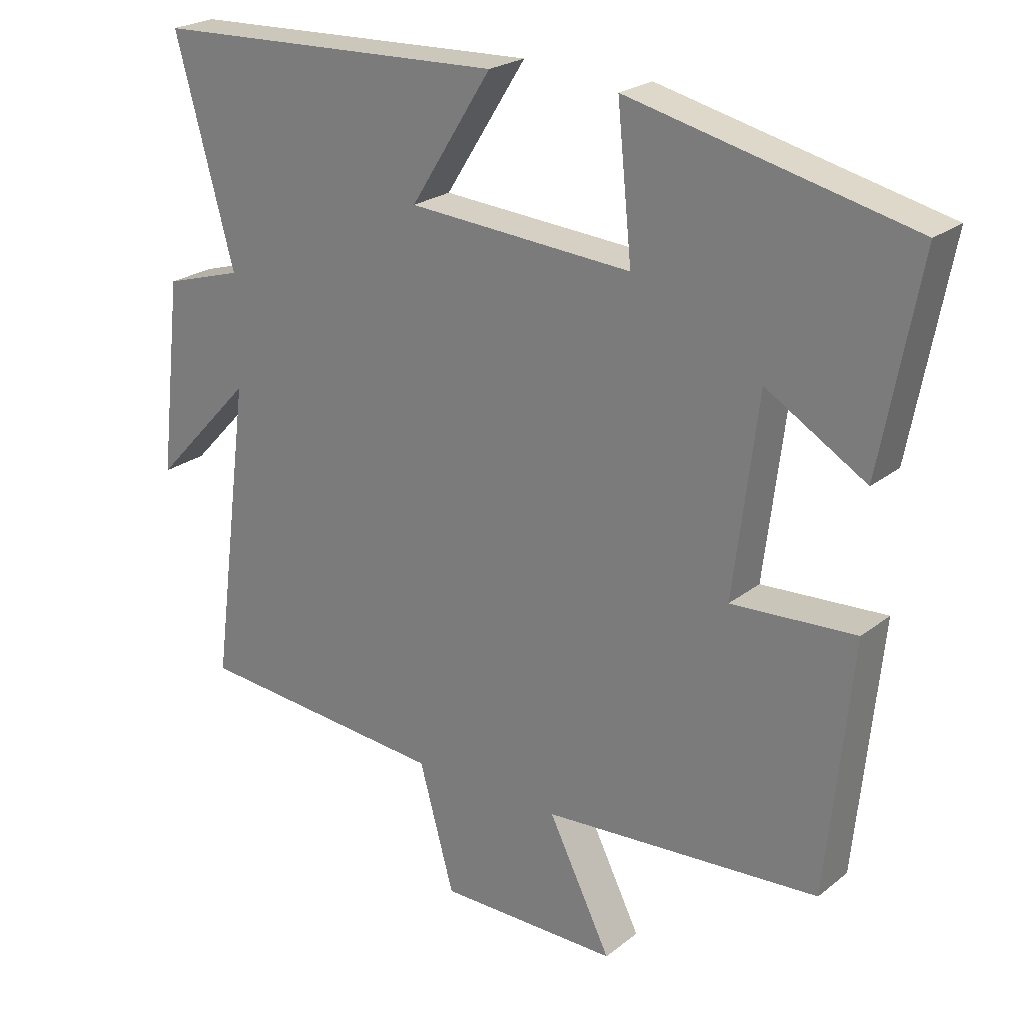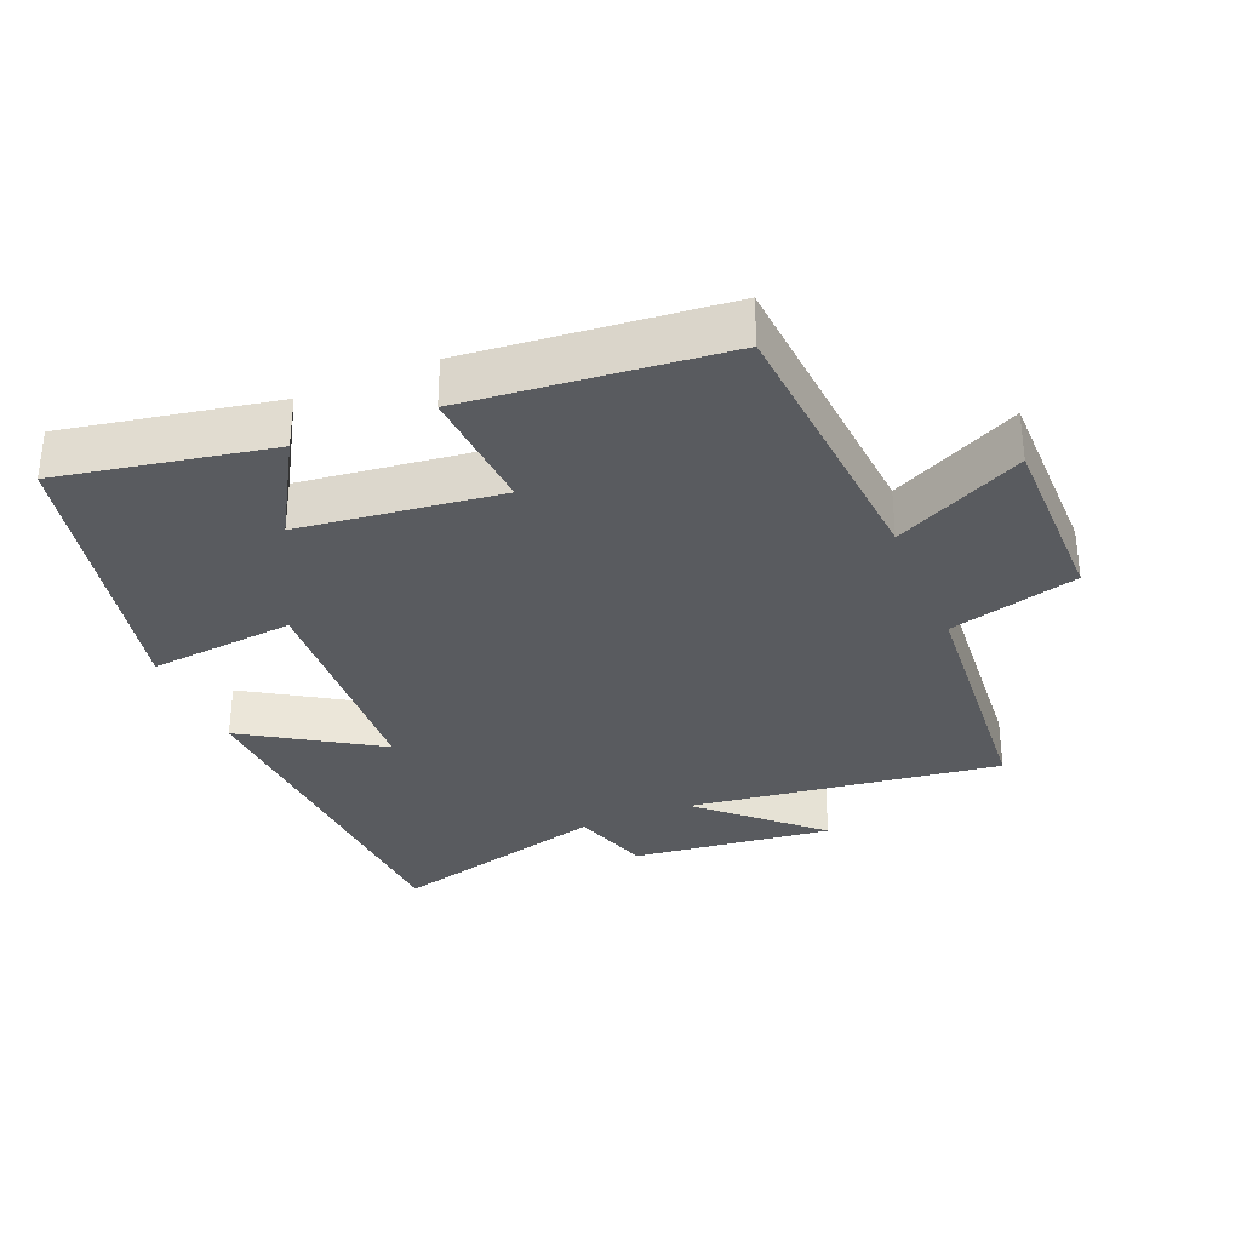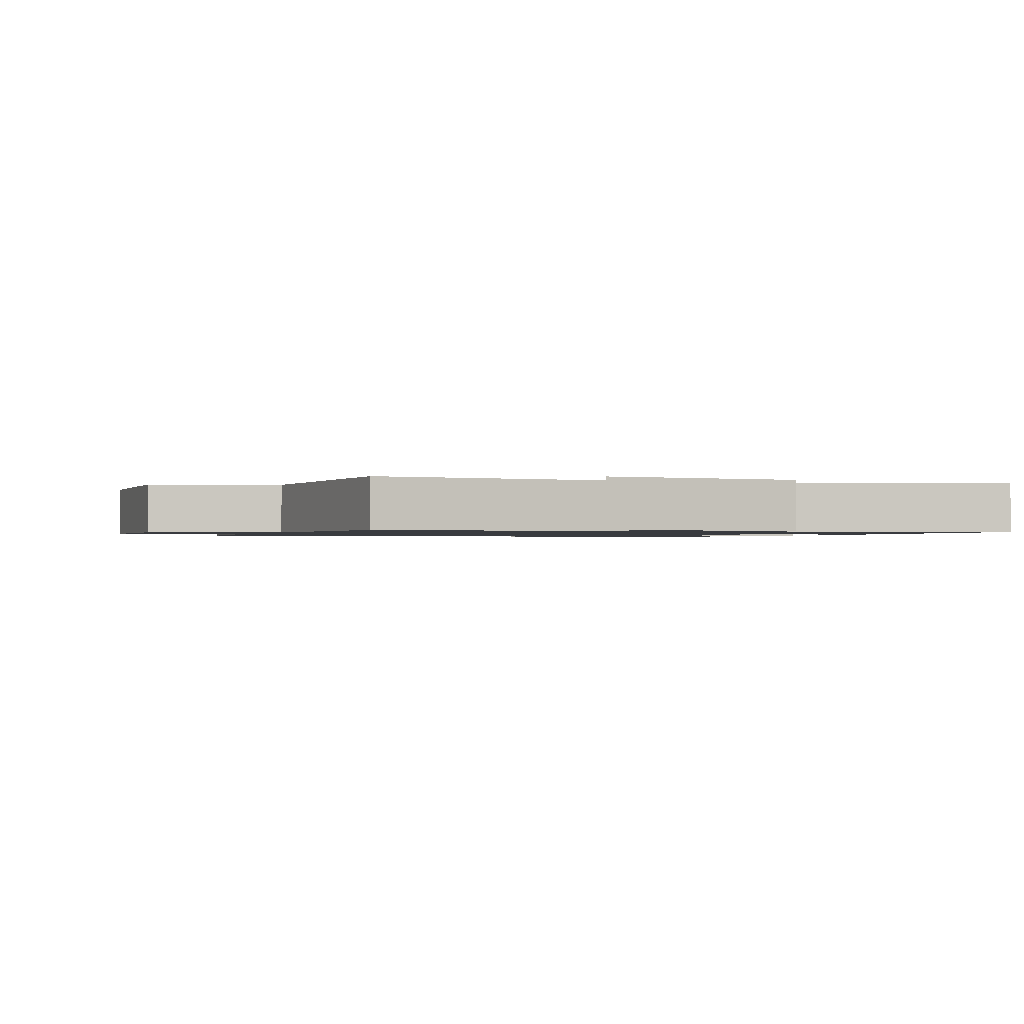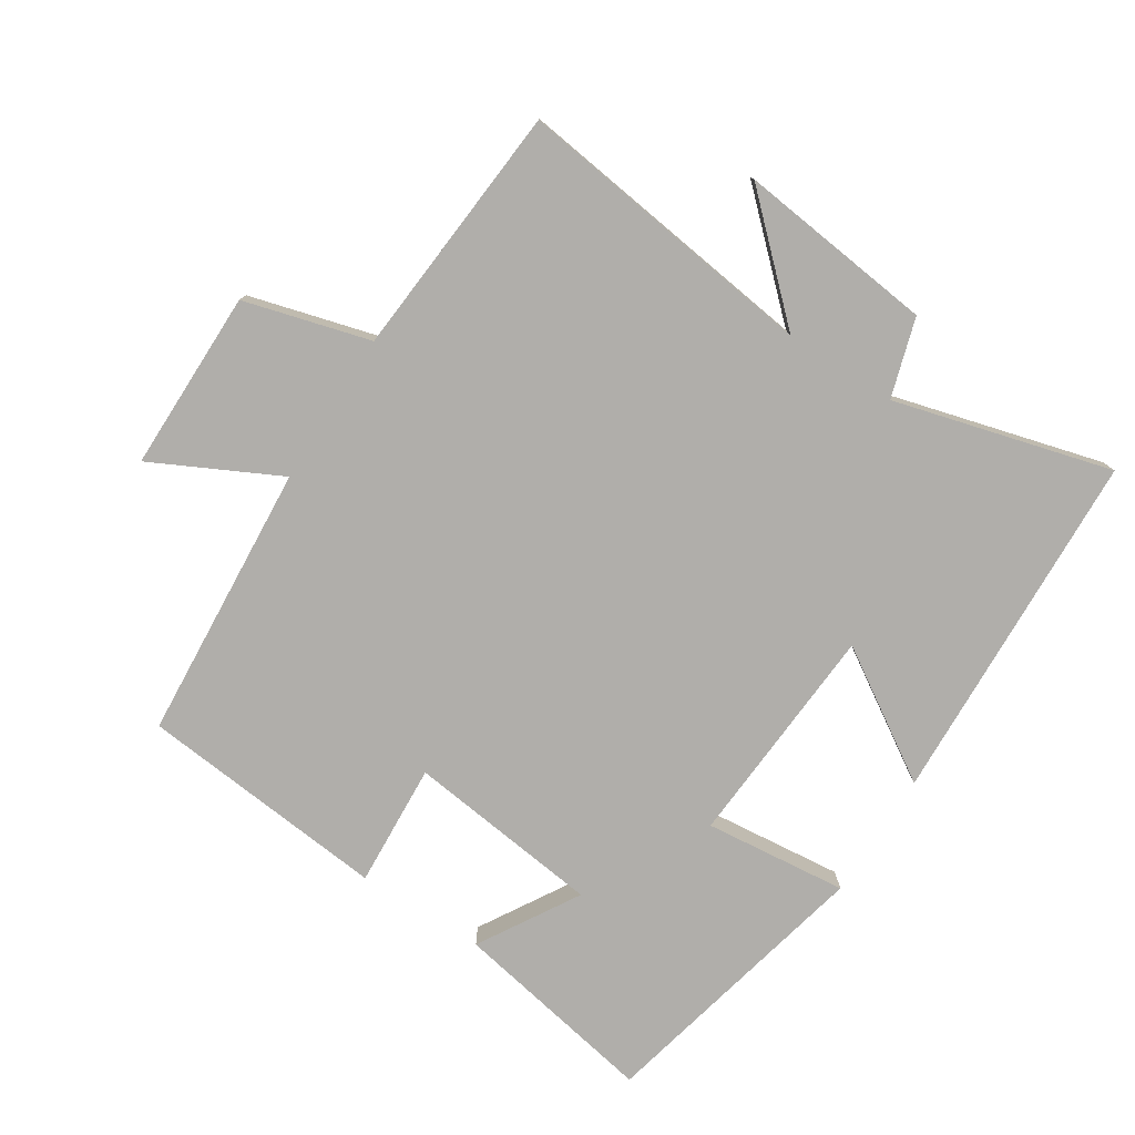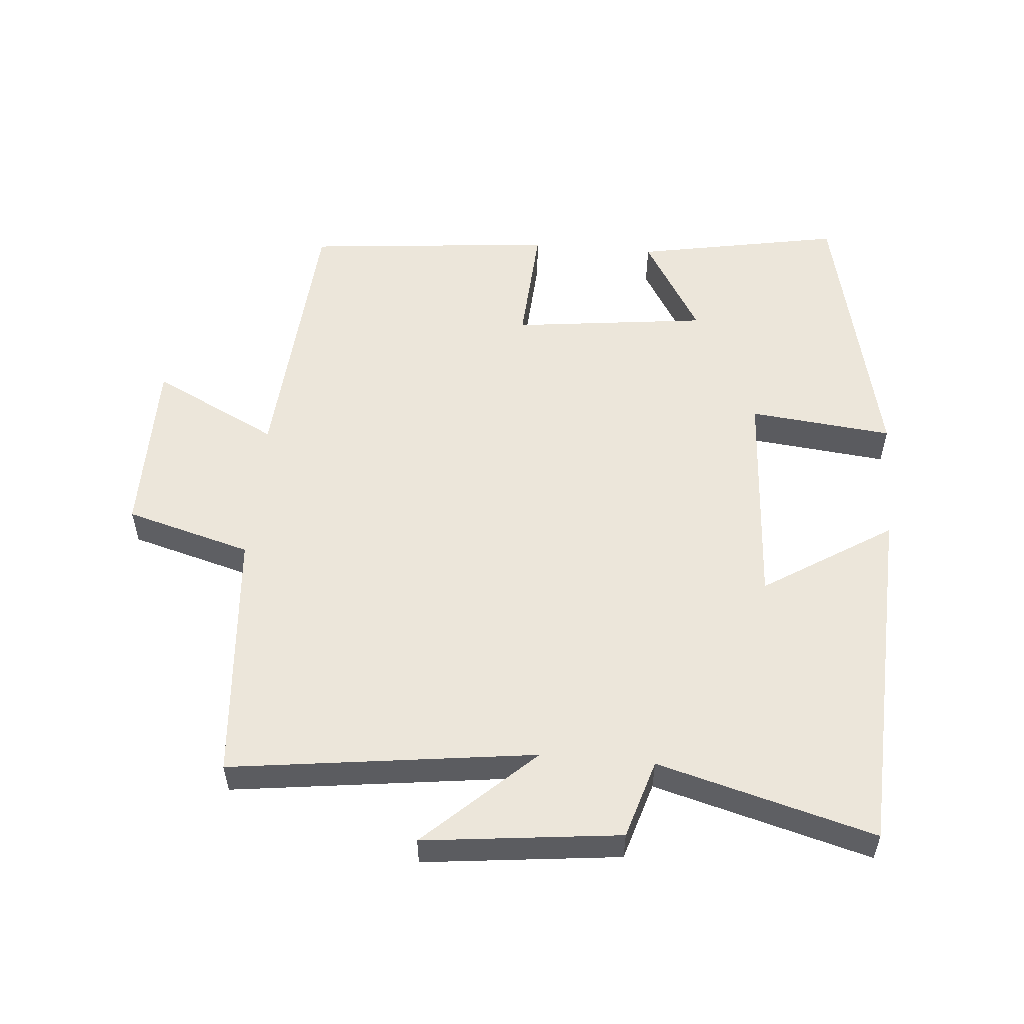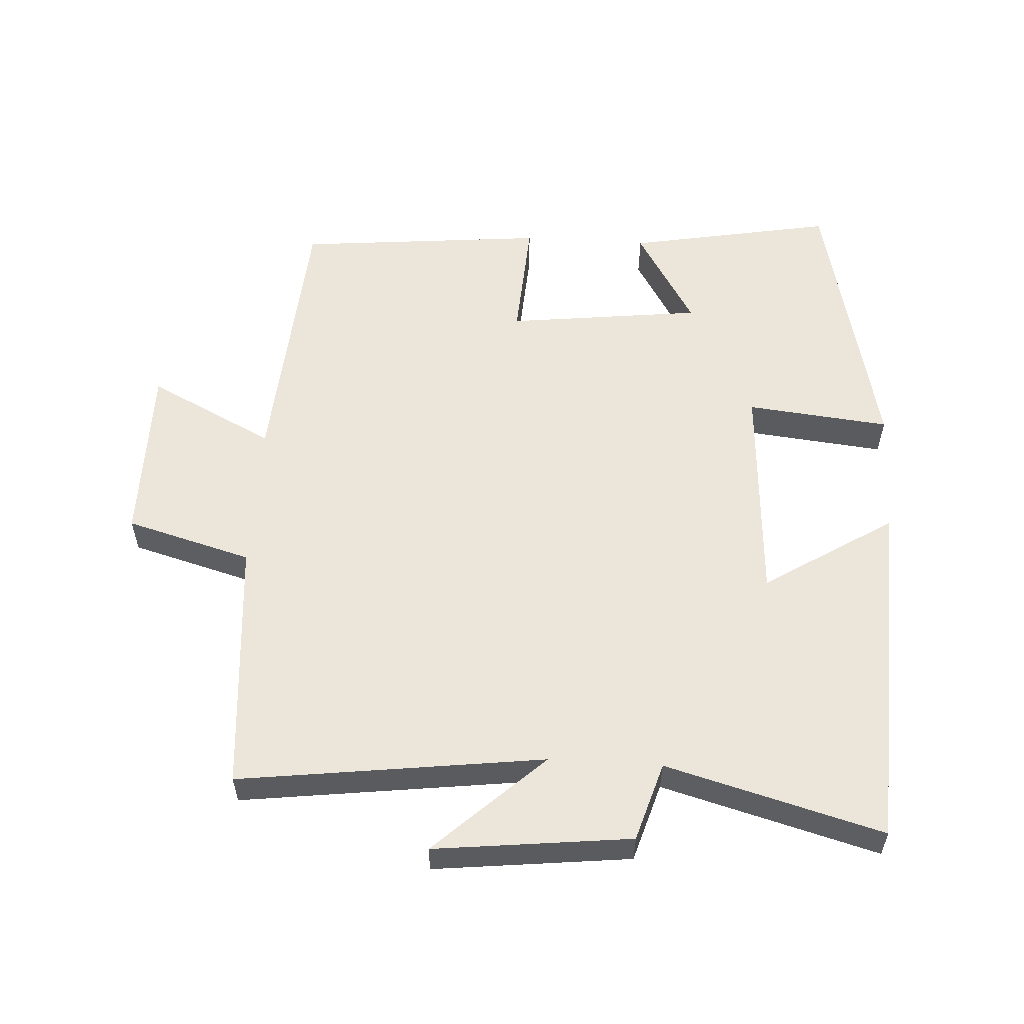
<metadata>
{"format":"obj","ext":"obj","renderer":"f3d","projection":"perspective","resolution":1024,"background":"white","views":[{"elev":23.4,"azim":37.7,"up":"+Z"},{"elev":-32.6,"azim":112.7,"up":"+Y"},{"elev":-1.1,"azim":-109.3,"up":"+Y"},{"elev":-77.9,"azim":-122.6,"up":"+Y"},{"elev":54.6,"azim":-85.0,"up":"+Y"},{"elev":56.4,"azim":-86.5,"up":"+Y"}]}
</metadata>
<code>
v 0.463 0.07 -0.47
v 0.048 0.07 -0.5
v 0.142 0.07 -0.688
v -0.128 0.07 -0.688
v -0.18 0.07 -0.5
v -0.56 0.07 -0.469
v -0.5 0.07 -0.014
v -0.652 0.07 -0.176
v -0.618 0.07 0.118
v -0.5 0.07 0.154
v -0.588 0.07 0.478
v -0.055 0.07 0.5
v -0.177 0.07 0.308
v 0.159 0.07 0.286
v 0.137 0.07 0.5
v 0.558 0.07 0.403
v 0.5 0.07 0.095
v 0.351 0.07 0.184
v 0.315 0.07 -0.108
v 0.5 0.07 -0.097
v 0.463 0 -0.47
v 0.048 0 -0.5
v 0.142 0 -0.688
v -0.128 0 -0.688
v -0.18 0 -0.5
v -0.56 0 -0.469
v -0.5 0 -0.014
v -0.652 0 -0.176
v -0.618 0 0.118
v -0.5 0 0.154
v -0.588 0 0.478
v -0.055 0 0.5
v -0.177 0 0.308
v 0.159 0 0.286
v 0.137 0 0.5
v 0.558 0 0.403
v 0.5 0 0.095
v 0.351 0 0.184
v 0.315 0 -0.108
v 0.5 0 -0.097
f 19 20 1 2
f 18 19 2
f 15 16 17 18
f 14 15 18
f 13 14 18 2
f 10 11 12 13
f 10 13 2
f 7 8 9 10
f 7 10 2 3
f 5 6 7
f 5 7 3
f 3 4 5
f 22 21 40 39
f 22 39 38
f 38 37 36 35
f 38 35 34
f 22 38 34 33
f 33 32 31 30
f 22 33 30
f 30 29 28 27
f 23 22 30 27
f 27 26 25
f 23 27 25
f 25 24 23
f 1 21 22 2
f 2 22 23 3
f 3 23 24 4
f 4 24 25 5
f 5 25 26 6
f 6 26 27 7
f 7 27 28 8
f 8 28 29 9
f 9 29 30 10
f 10 30 31 11
f 11 31 32 12
f 12 32 33 13
f 13 33 34 14
f 14 34 35 15
f 15 35 36 16
f 16 36 37 17
f 17 37 38 18
f 18 38 39 19
f 19 39 40 20
f 20 40 21 1

</code>
